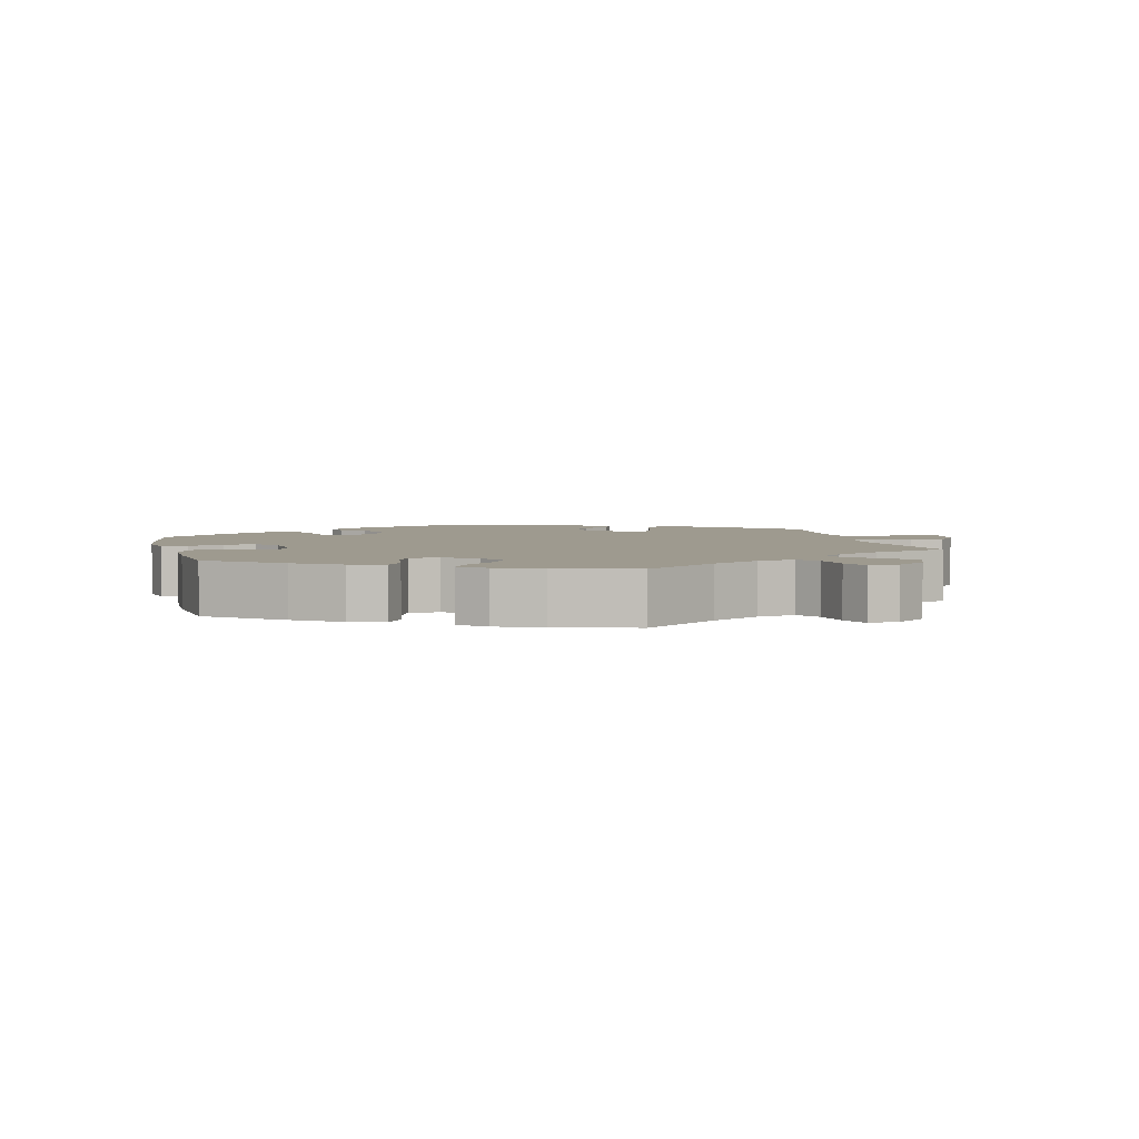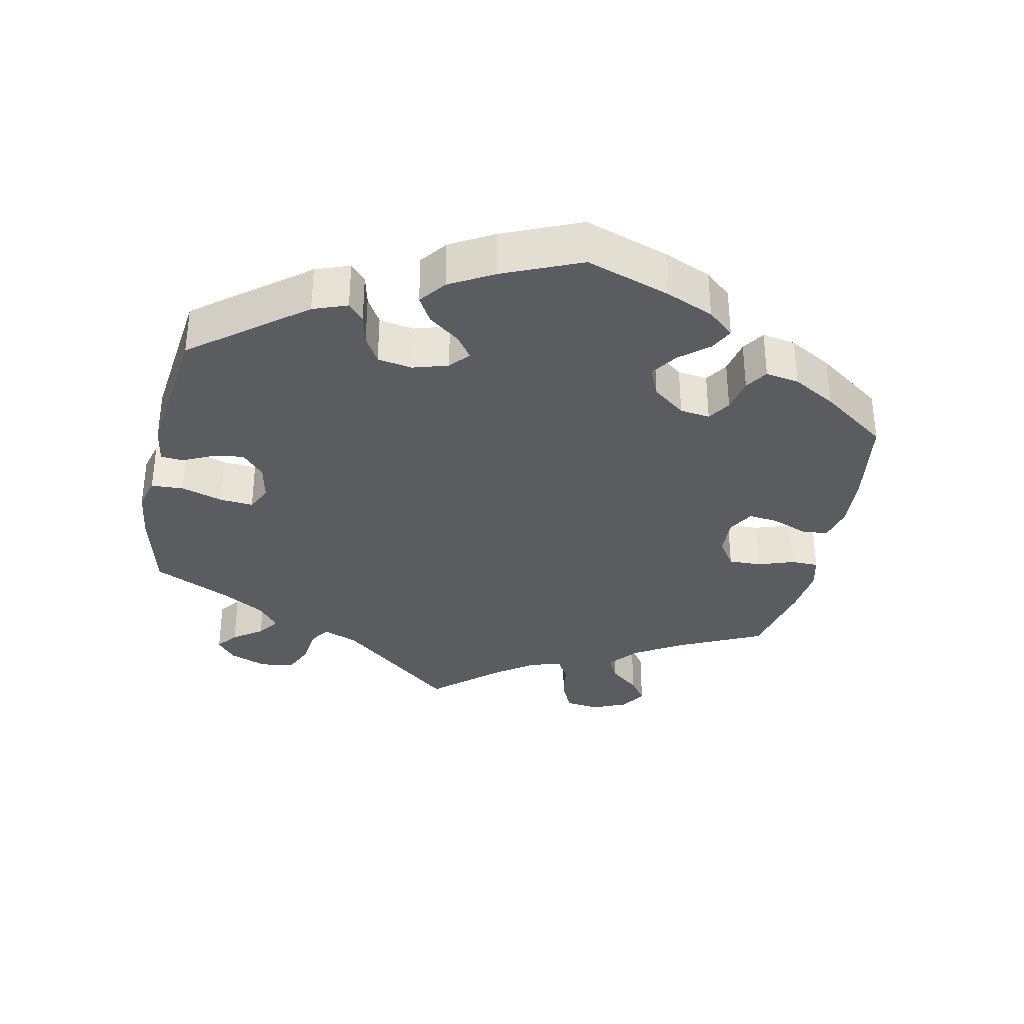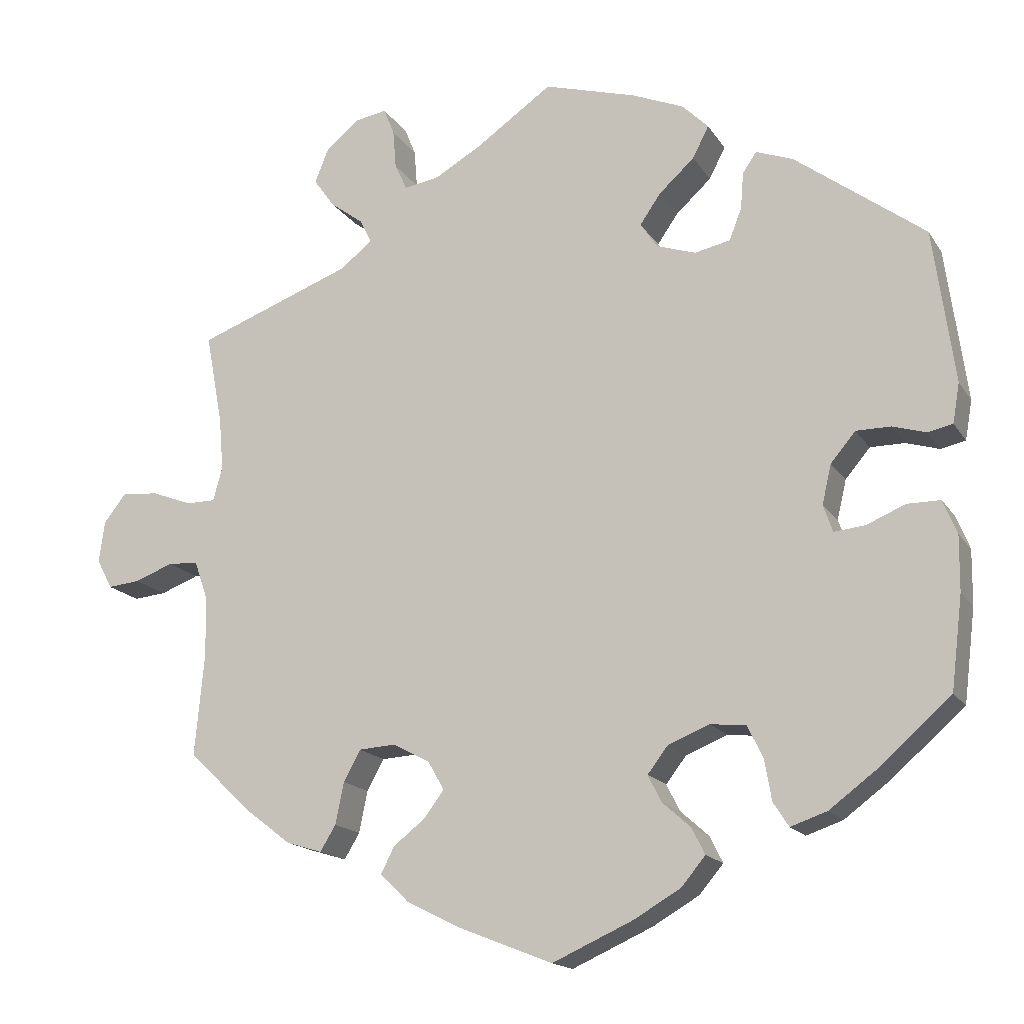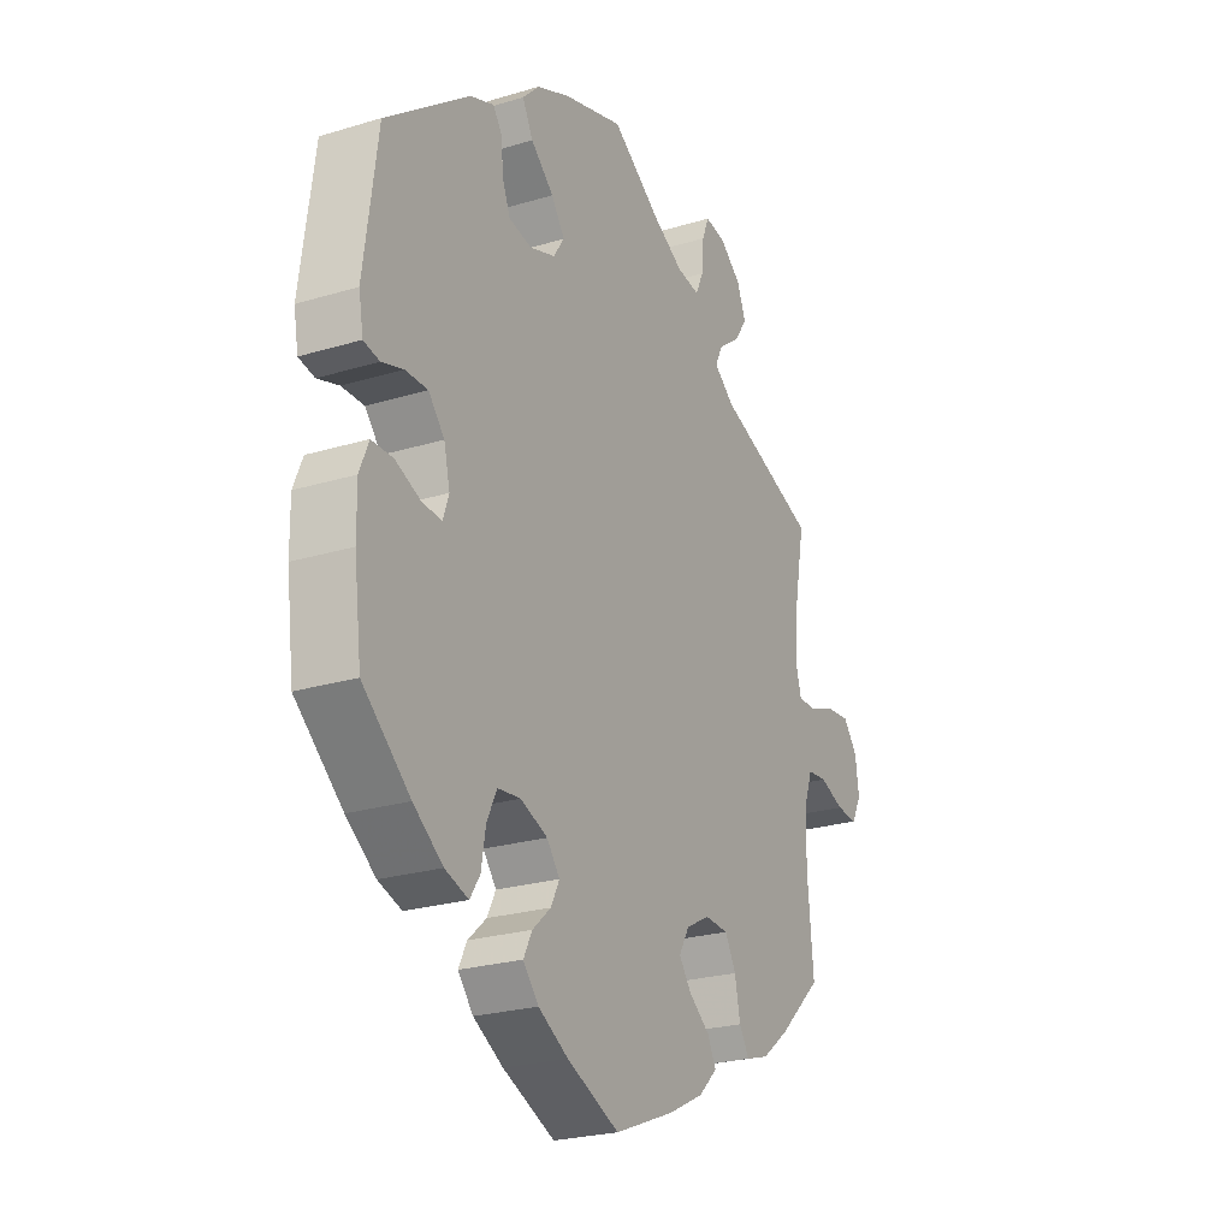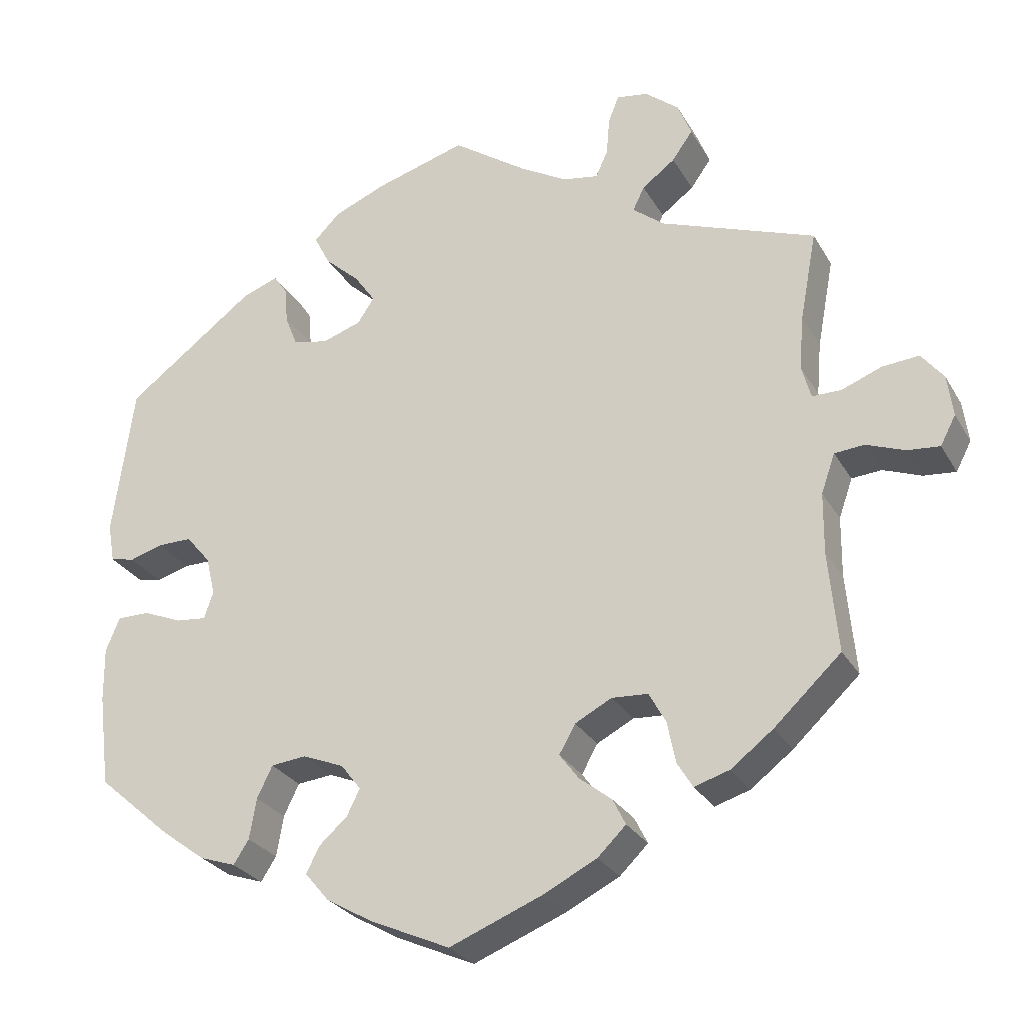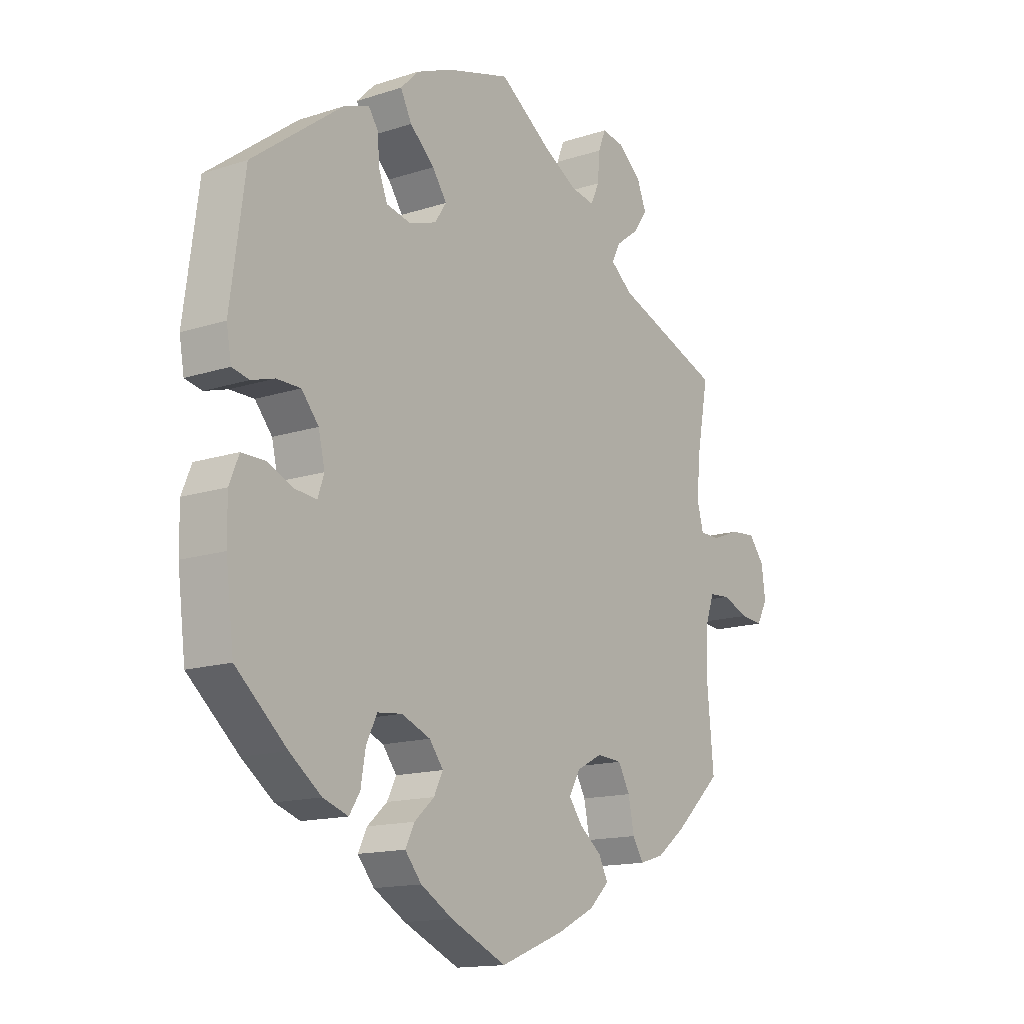
<metadata>
{"format":"obj","ext":"obj","renderer":"f3d","projection":"perspective","resolution":1024,"background":"white","views":[{"elev":3.8,"azim":-134.0,"up":"+Y"},{"elev":-34.2,"azim":108.4,"up":"+Y"},{"elev":-16.4,"azim":22.2,"up":"+Z"},{"elev":-24.1,"azim":116.7,"up":"+Z"},{"elev":-27.5,"azim":-155.7,"up":"+Z"},{"elev":-14.6,"azim":125.3,"up":"+Z"}]}
</metadata>
<code>
v -0.489 0.07 -0.157
v -0.49 0.07 -0.078
v -0.508 0.07 -0.027
v -0.547 0.07 -0.024
v -0.597 0.07 -0.043
v -0.639 0.07 -0.047
v -0.659 0.07 -0.009
v -0.652 0.07 0.045
v -0.623 0.07 0.082
v -0.575 0.07 0.078
v -0.523 0.07 0.058
v -0.485 0.07 0.058
v -0.473 0.07 0.102
v -0.479 0.07 0.172
v -0.501 0.07 0.289
v -0.299 0.07 0.364
v -0.258 0.07 0.397
v -0.273 0.07 0.428
v -0.316 0.07 0.46
v -0.343 0.07 0.498
v -0.325 0.07 0.543
v -0.281 0.07 0.579
v -0.24 0.07 0.586
v -0.226 0.07 0.551
v -0.222 0.07 0.501
v -0.206 0.07 0.466
v -0.16 0.07 0.474
v -0.099 0.07 0.509
v 0 0.07 0.578
v 0.12 0.07 0.543
v 0.187 0.07 0.515
v 0.221 0.07 0.481
v 0.2 0.07 0.44
v 0.154 0.07 0.398
v 0.127 0.07 0.359
v 0.149 0.07 0.326
v 0.2 0.07 0.309
v 0.246 0.07 0.319
v 0.262 0.07 0.36
v 0.266 0.07 0.408
v 0.284 0.07 0.434
v 0.332 0.07 0.416
v 0.5 0.07 0.29
v 0.527 0.07 0.091
v 0.518 0.07 0.04
v 0.486 0.07 0.033
v 0.443 0.07 0.046
v 0.398 0.07 0.046
v 0.366 0.07 0.008
v 0.354 0.07 -0.043
v 0.366 0.07 -0.078
v 0.406 0.07 -0.074
v 0.456 0.07 -0.053
v 0.499 0.07 -0.053
v 0.517 0.07 -0.097
v 0.516 0.07 -0.168
v 0.501 0.07 -0.288
v 0.406 0.07 -0.371
v 0.347 0.07 -0.415
v 0.3 0.07 -0.431
v 0.28 0.07 -0.4
v 0.271 0.07 -0.347
v 0.251 0.07 -0.306
v 0.205 0.07 -0.301
v 0.151 0.07 -0.323
v 0.125 0.07 -0.357
v 0.142 0.07 -0.391
v 0.179 0.07 -0.424
v 0.196 0.07 -0.458
v 0.165 0.07 -0.495
v 0.105 0.07 -0.53
v 0 0.07 -0.577
v -0.121 0.07 -0.529
v -0.191 0.07 -0.494
v -0.228 0.07 -0.458
v -0.211 0.07 -0.424
v -0.169 0.07 -0.391
v -0.144 0.07 -0.357
v -0.165 0.07 -0.32
v -0.213 0.07 -0.295
v -0.26 0.07 -0.298
v -0.282 0.07 -0.338
v -0.293 0.07 -0.392
v -0.313 0.07 -0.425
v -0.359 0.07 -0.411
v -0.414 0.07 -0.369
v -0.501 0.07 -0.288
v -0.489 0 -0.157
v -0.49 0 -0.078
v -0.508 0 -0.027
v -0.547 0 -0.024
v -0.597 0 -0.043
v -0.639 0 -0.047
v -0.659 0 -0.009
v -0.652 0 0.045
v -0.623 0 0.082
v -0.575 0 0.078
v -0.523 0 0.058
v -0.485 0 0.058
v -0.473 0 0.102
v -0.479 0 0.172
v -0.501 0 0.289
v -0.299 0 0.364
v -0.258 0 0.397
v -0.273 0 0.428
v -0.316 0 0.46
v -0.343 0 0.498
v -0.325 0 0.543
v -0.281 0 0.579
v -0.24 0 0.586
v -0.226 0 0.551
v -0.222 0 0.501
v -0.206 0 0.466
v -0.16 0 0.474
v -0.099 0 0.509
v 0 0 0.578
v 0.12 0 0.543
v 0.187 0 0.515
v 0.221 0 0.481
v 0.2 0 0.44
v 0.154 0 0.398
v 0.127 0 0.359
v 0.149 0 0.326
v 0.2 0 0.309
v 0.246 0 0.319
v 0.262 0 0.36
v 0.266 0 0.408
v 0.284 0 0.434
v 0.332 0 0.416
v 0.5 0 0.29
v 0.527 0 0.091
v 0.518 0 0.04
v 0.486 0 0.033
v 0.443 0 0.046
v 0.398 0 0.046
v 0.366 0 0.008
v 0.354 0 -0.043
v 0.366 0 -0.078
v 0.406 0 -0.074
v 0.456 0 -0.053
v 0.499 0 -0.053
v 0.517 0 -0.097
v 0.516 0 -0.168
v 0.501 0 -0.288
v 0.406 0 -0.371
v 0.347 0 -0.415
v 0.3 0 -0.431
v 0.28 0 -0.4
v 0.271 0 -0.347
v 0.251 0 -0.306
v 0.205 0 -0.301
v 0.151 0 -0.323
v 0.125 0 -0.357
v 0.142 0 -0.391
v 0.179 0 -0.424
v 0.196 0 -0.458
v 0.165 0 -0.495
v 0.105 0 -0.53
v 0 0 -0.577
v -0.121 0 -0.529
v -0.191 0 -0.494
v -0.228 0 -0.458
v -0.211 0 -0.424
v -0.169 0 -0.391
v -0.144 0 -0.357
v -0.165 0 -0.32
v -0.213 0 -0.295
v -0.26 0 -0.298
v -0.282 0 -0.338
v -0.293 0 -0.392
v -0.313 0 -0.425
v -0.359 0 -0.411
v -0.414 0 -0.369
v -0.501 0 -0.288
f 86 87 1
f 85 86 1 2
f 82 83 84 85
f 81 82 85 2
f 80 81 2 3
f 79 80 3
f 74 75 76 77
f 74 77 78
f 73 74 78
f 72 73 78
f 71 72 78 79
f 67 68 69 70
f 66 67 70 71
f 59 60 61 62
f 59 62 63
f 58 59 63
f 57 58 63
f 56 57 63 64
f 52 53 54 55
f 51 52 55 56
f 44 45 46 47
f 44 47 48
f 43 44 48
f 42 43 48 49
f 39 40 41 42
f 38 39 42 49
f 31 32 33 34
f 31 34 35
f 28 29 30 31
f 27 28 31 35
f 26 27 35 36
f 22 23 24 25
f 22 25 26
f 21 22 26
f 18 19 20 21
f 17 18 21 26
f 14 15 16
f 13 14 16 17
f 12 13 17 26
f 8 9 10 11
f 8 11 12
f 7 8 12
f 4 5 6 7
f 3 4 7 12
f 66 71 79 3
f 51 56 64 65
f 50 51 65
f 37 38 49 50
f 36 37 50 65
f 26 36 65 66
f 3 12 26 66
f 88 174 173
f 89 88 173 172
f 172 171 170 169
f 89 172 169 168
f 90 89 168 167
f 90 167 166
f 164 163 162 161
f 165 164 161
f 165 161 160
f 165 160 159
f 166 165 159 158
f 157 156 155 154
f 158 157 154 153
f 149 148 147 146
f 150 149 146
f 150 146 145
f 150 145 144
f 151 150 144 143
f 142 141 140 139
f 143 142 139 138
f 134 133 132 131
f 135 134 131
f 135 131 130
f 136 135 130 129
f 129 128 127 126
f 136 129 126 125
f 121 120 119 118
f 122 121 118
f 118 117 116 115
f 122 118 115 114
f 123 122 114 113
f 112 111 110 109
f 113 112 109
f 113 109 108
f 108 107 106 105
f 113 108 105 104
f 103 102 101
f 104 103 101 100
f 113 104 100 99
f 98 97 96 95
f 99 98 95
f 99 95 94
f 94 93 92 91
f 99 94 91 90
f 90 166 158 153
f 152 151 143 138
f 152 138 137
f 137 136 125 124
f 152 137 124 123
f 153 152 123 113
f 153 113 99 90
f 1 88 89 2
f 2 89 90 3
f 3 90 91 4
f 4 91 92 5
f 5 92 93 6
f 6 93 94 7
f 7 94 95 8
f 8 95 96 9
f 9 96 97 10
f 10 97 98 11
f 11 98 99 12
f 12 99 100 13
f 13 100 101 14
f 14 101 102 15
f 15 102 103 16
f 16 103 104 17
f 17 104 105 18
f 18 105 106 19
f 19 106 107 20
f 20 107 108 21
f 21 108 109 22
f 22 109 110 23
f 23 110 111 24
f 24 111 112 25
f 25 112 113 26
f 26 113 114 27
f 27 114 115 28
f 28 115 116 29
f 29 116 117 30
f 30 117 118 31
f 31 118 119 32
f 32 119 120 33
f 33 120 121 34
f 34 121 122 35
f 35 122 123 36
f 36 123 124 37
f 37 124 125 38
f 38 125 126 39
f 39 126 127 40
f 40 127 128 41
f 41 128 129 42
f 42 129 130 43
f 43 130 131 44
f 44 131 132 45
f 45 132 133 46
f 46 133 134 47
f 47 134 135 48
f 48 135 136 49
f 49 136 137 50
f 50 137 138 51
f 51 138 139 52
f 52 139 140 53
f 53 140 141 54
f 54 141 142 55
f 55 142 143 56
f 56 143 144 57
f 57 144 145 58
f 58 145 146 59
f 59 146 147 60
f 60 147 148 61
f 61 148 149 62
f 62 149 150 63
f 63 150 151 64
f 64 151 152 65
f 65 152 153 66
f 66 153 154 67
f 67 154 155 68
f 68 155 156 69
f 69 156 157 70
f 70 157 158 71
f 71 158 159 72
f 72 159 160 73
f 73 160 161 74
f 74 161 162 75
f 75 162 163 76
f 76 163 164 77
f 77 164 165 78
f 78 165 166 79
f 79 166 167 80
f 80 167 168 81
f 81 168 169 82
f 82 169 170 83
f 83 170 171 84
f 84 171 172 85
f 85 172 173 86
f 86 173 174 87
f 87 174 88 1

</code>
